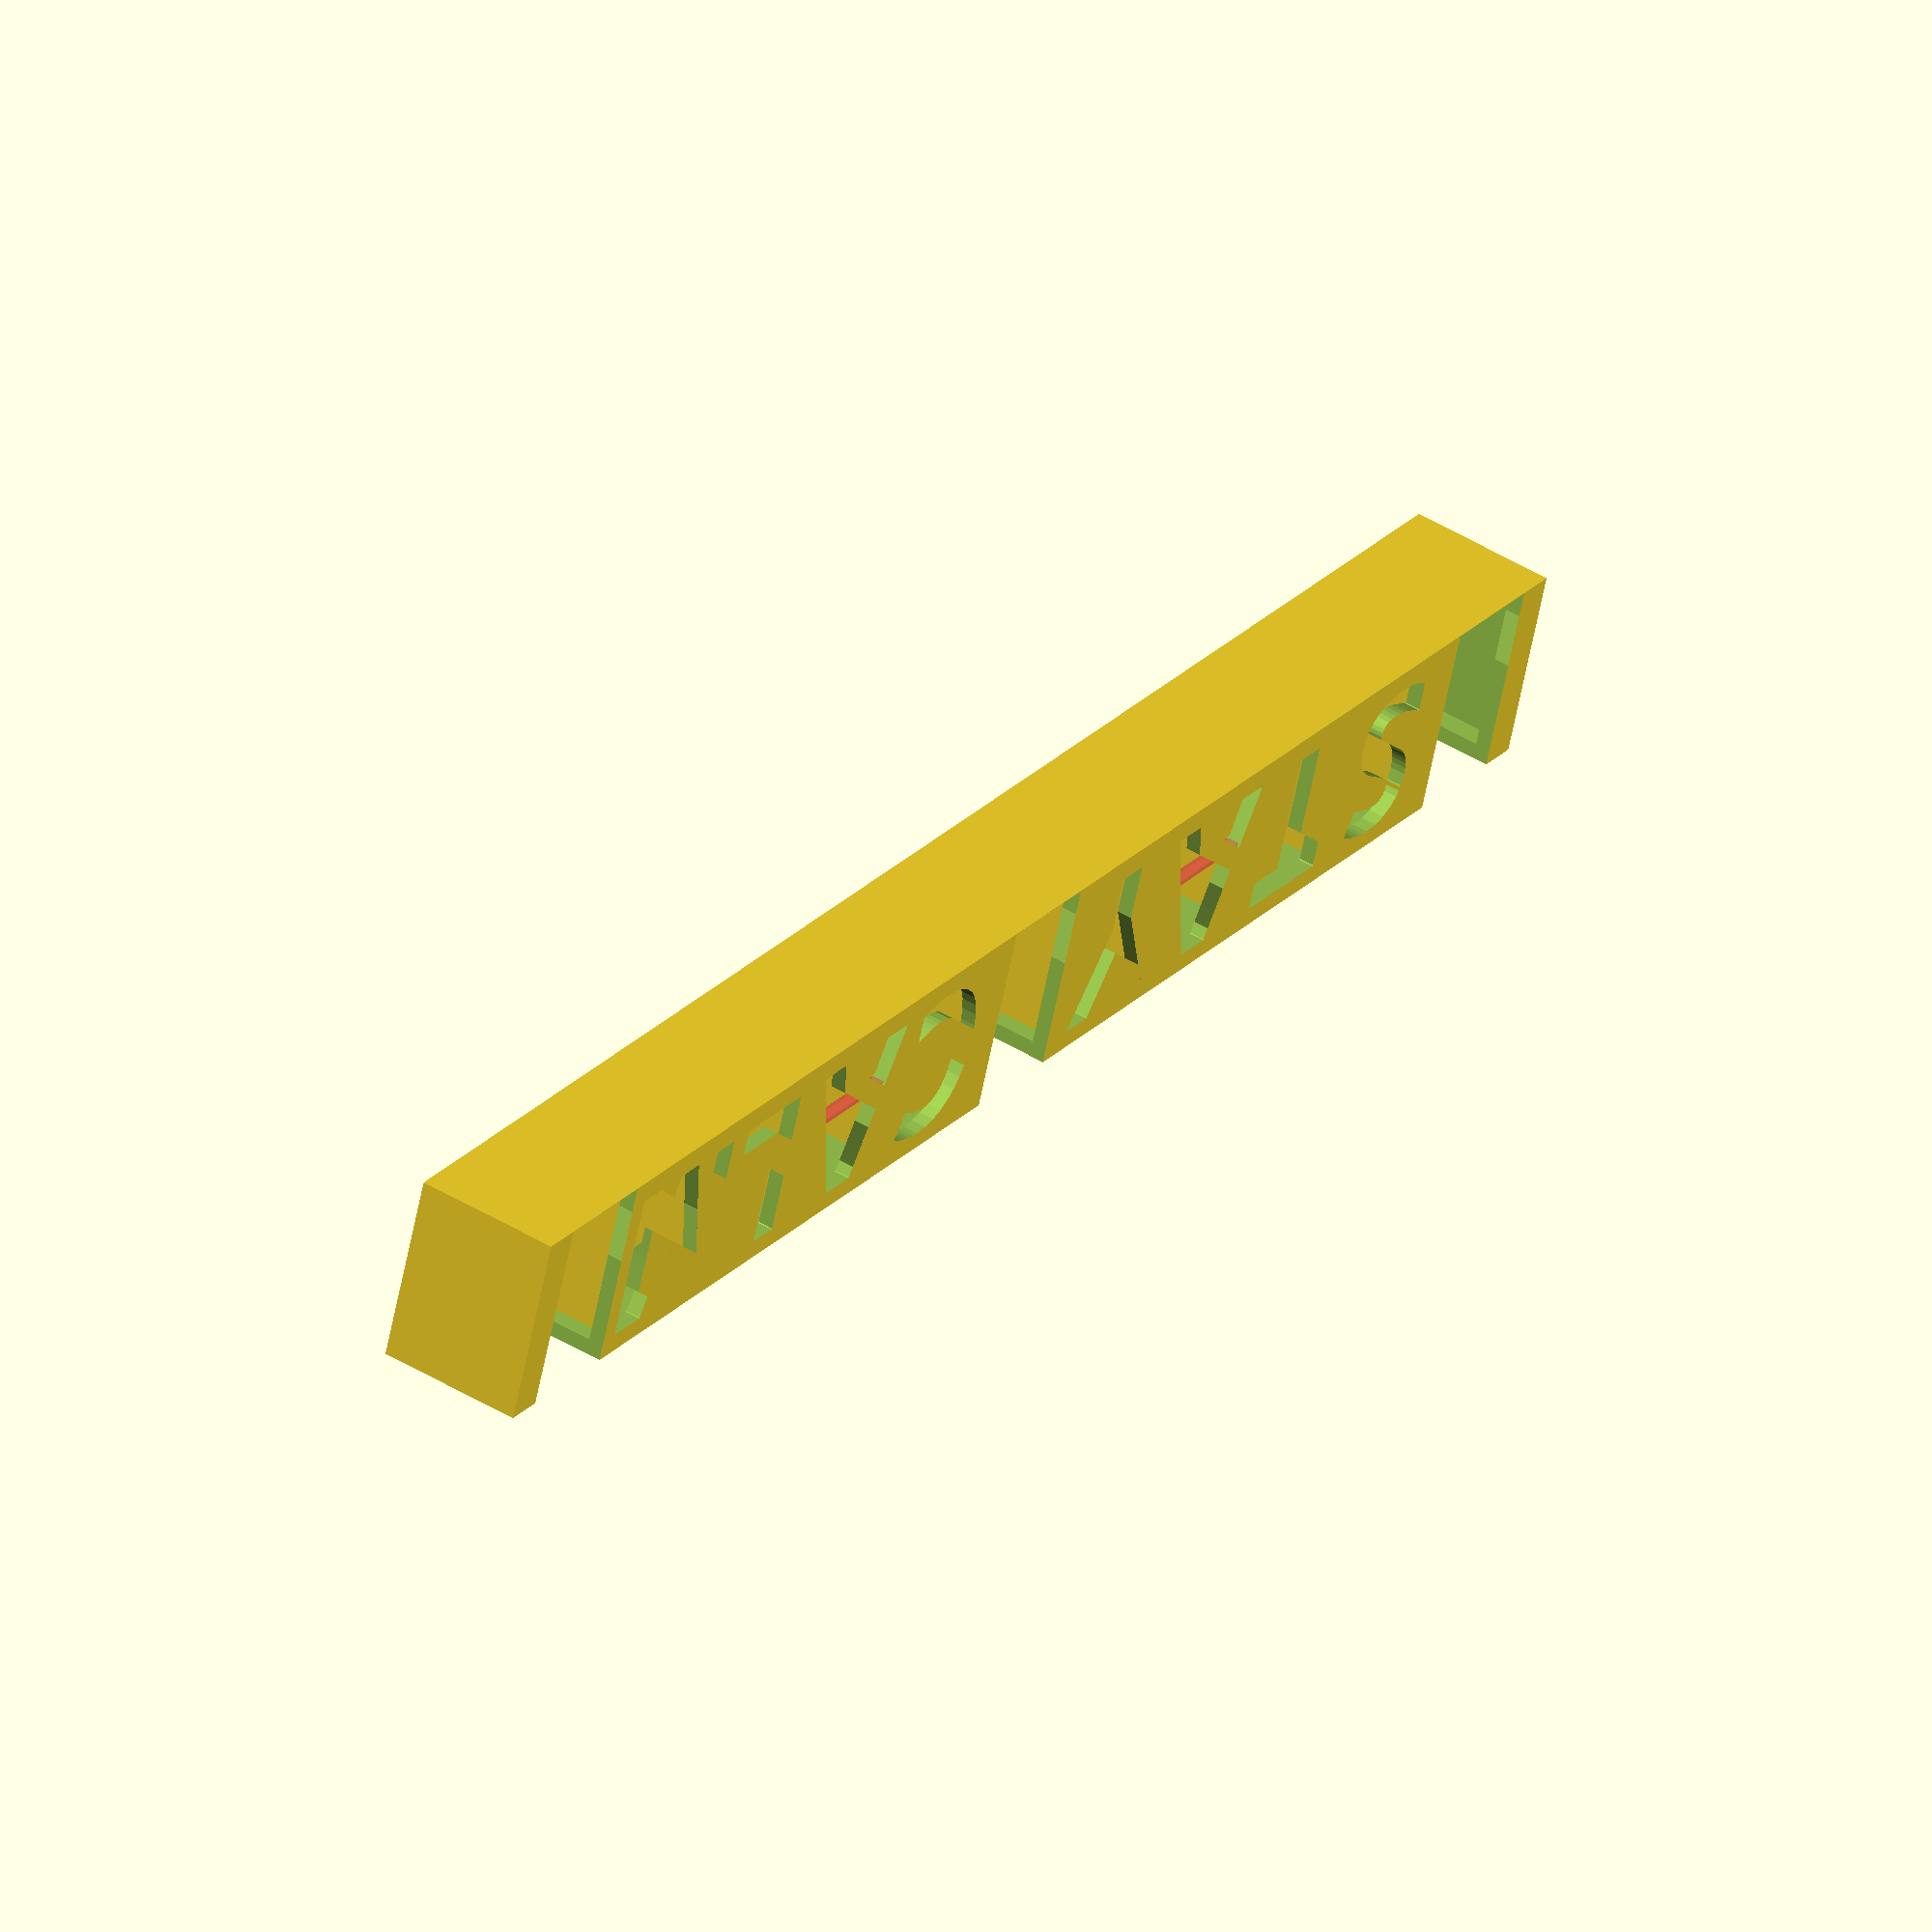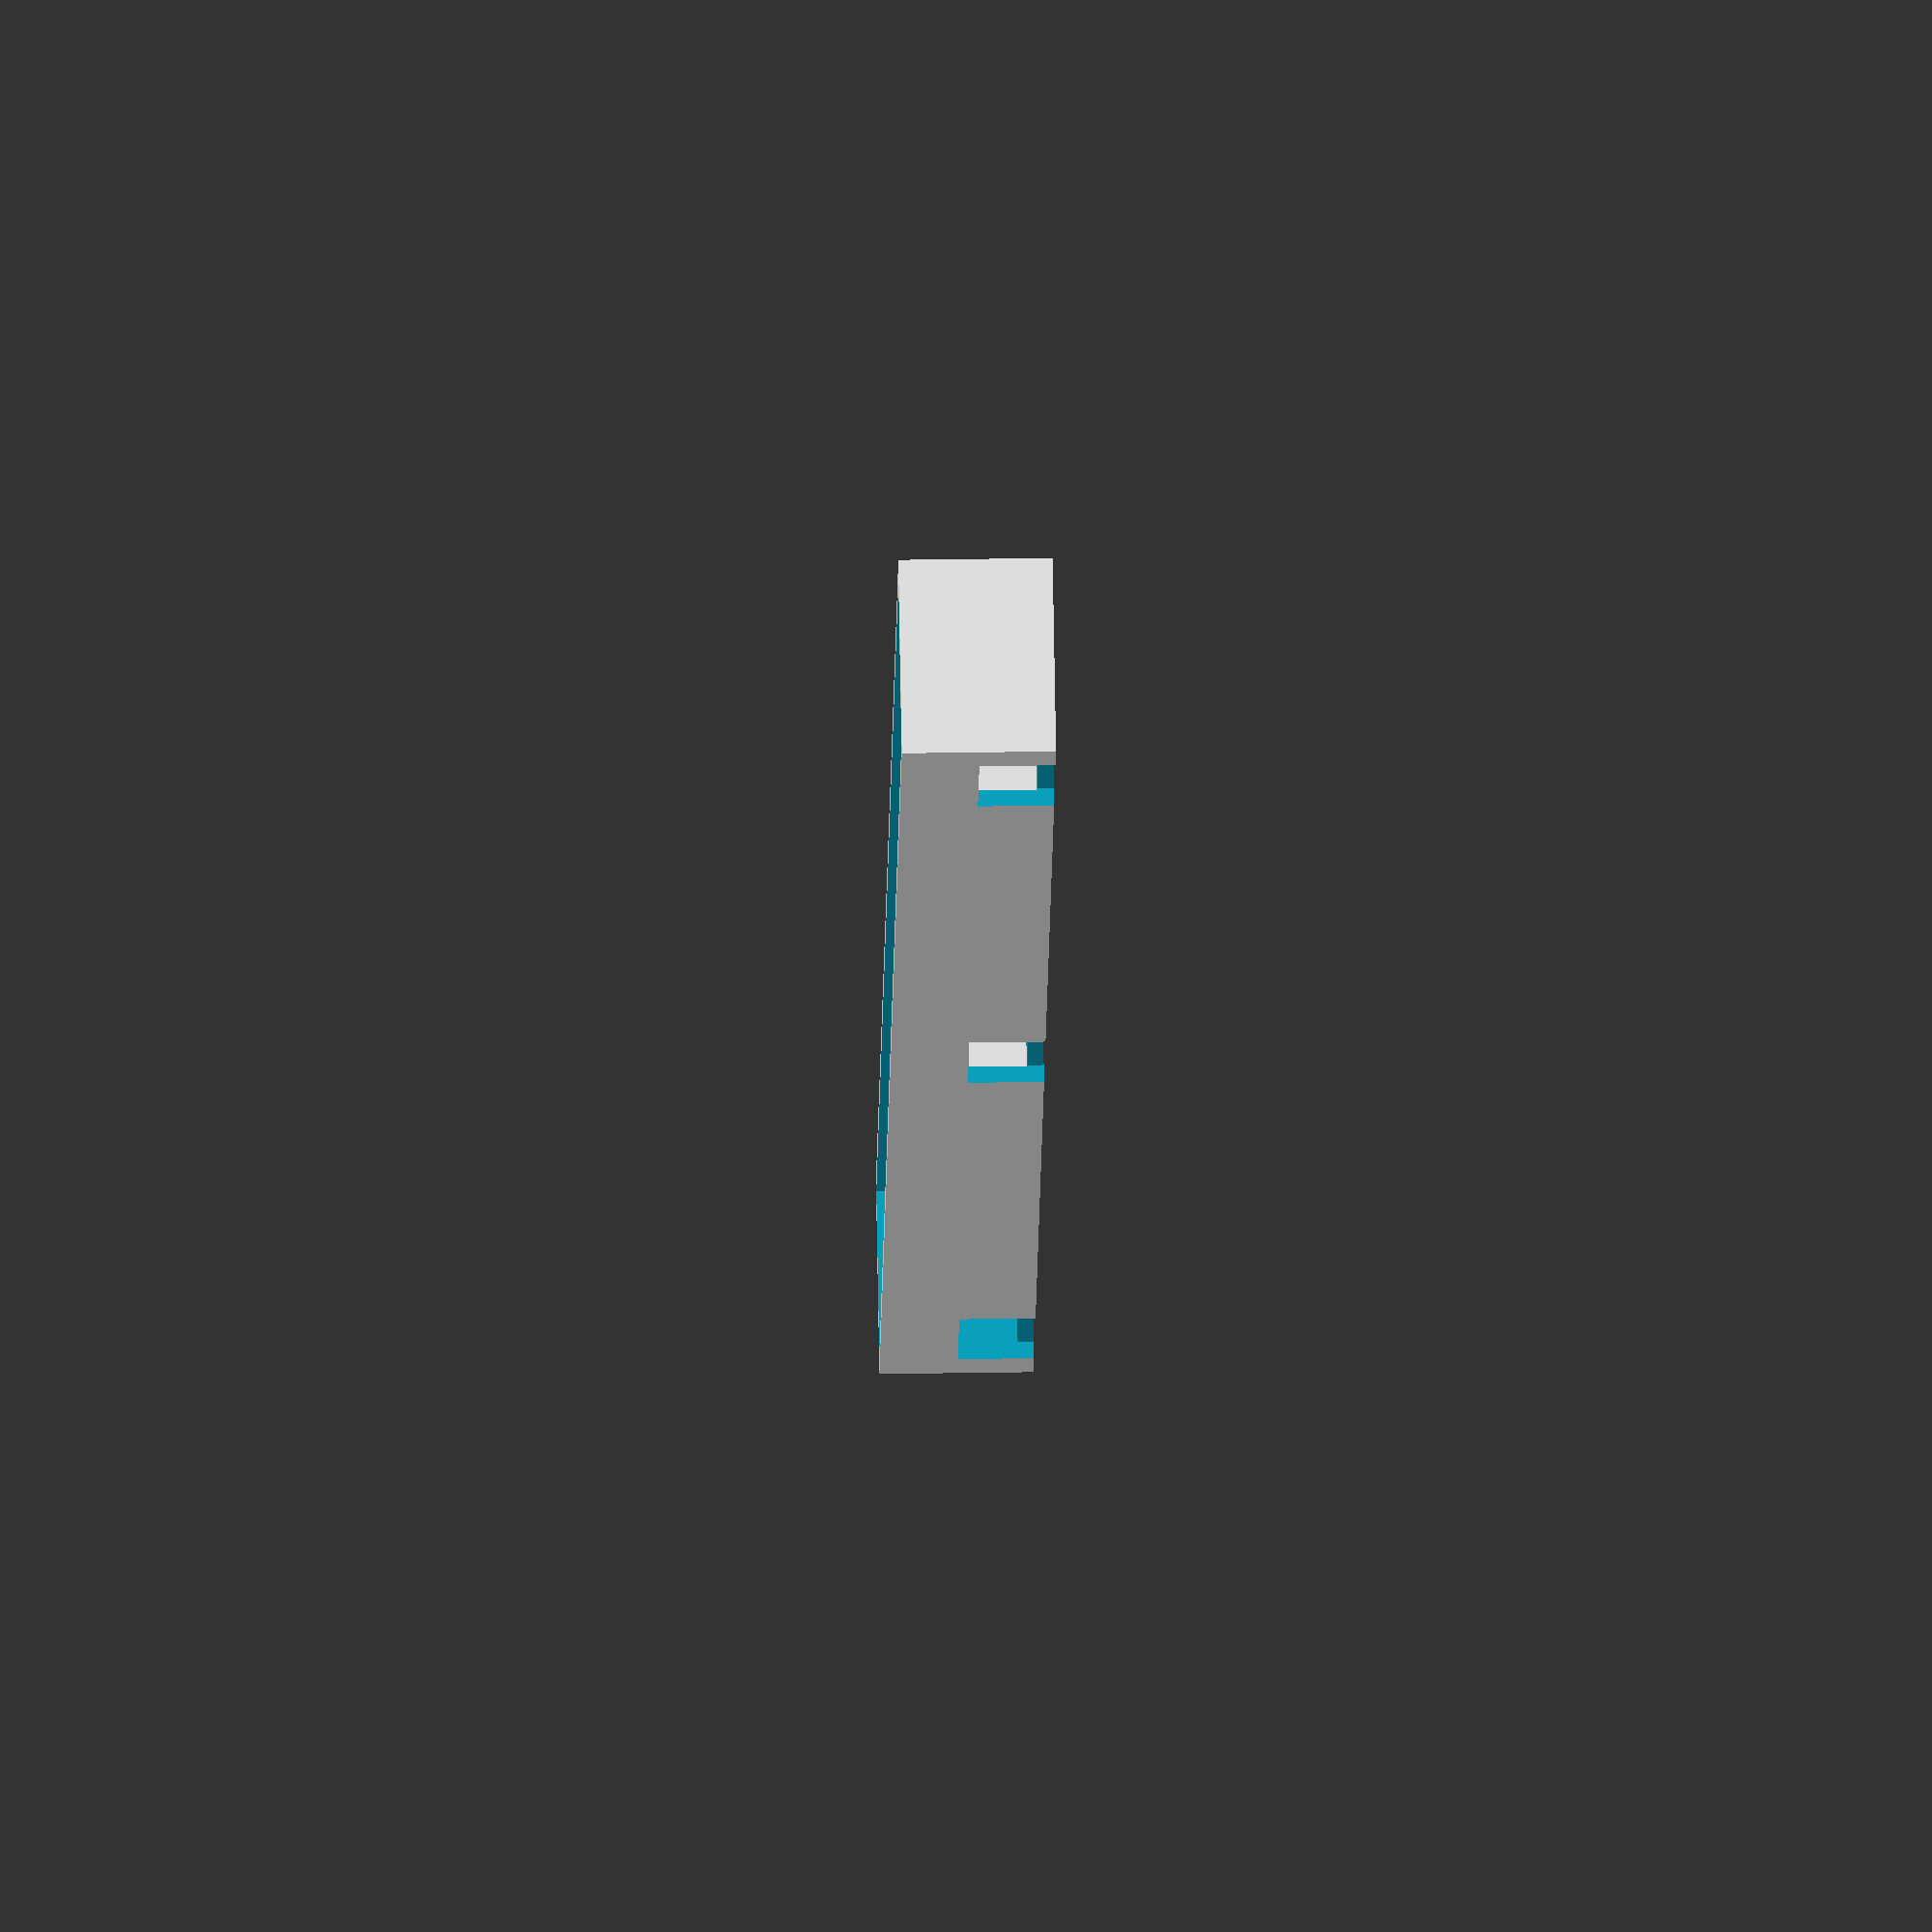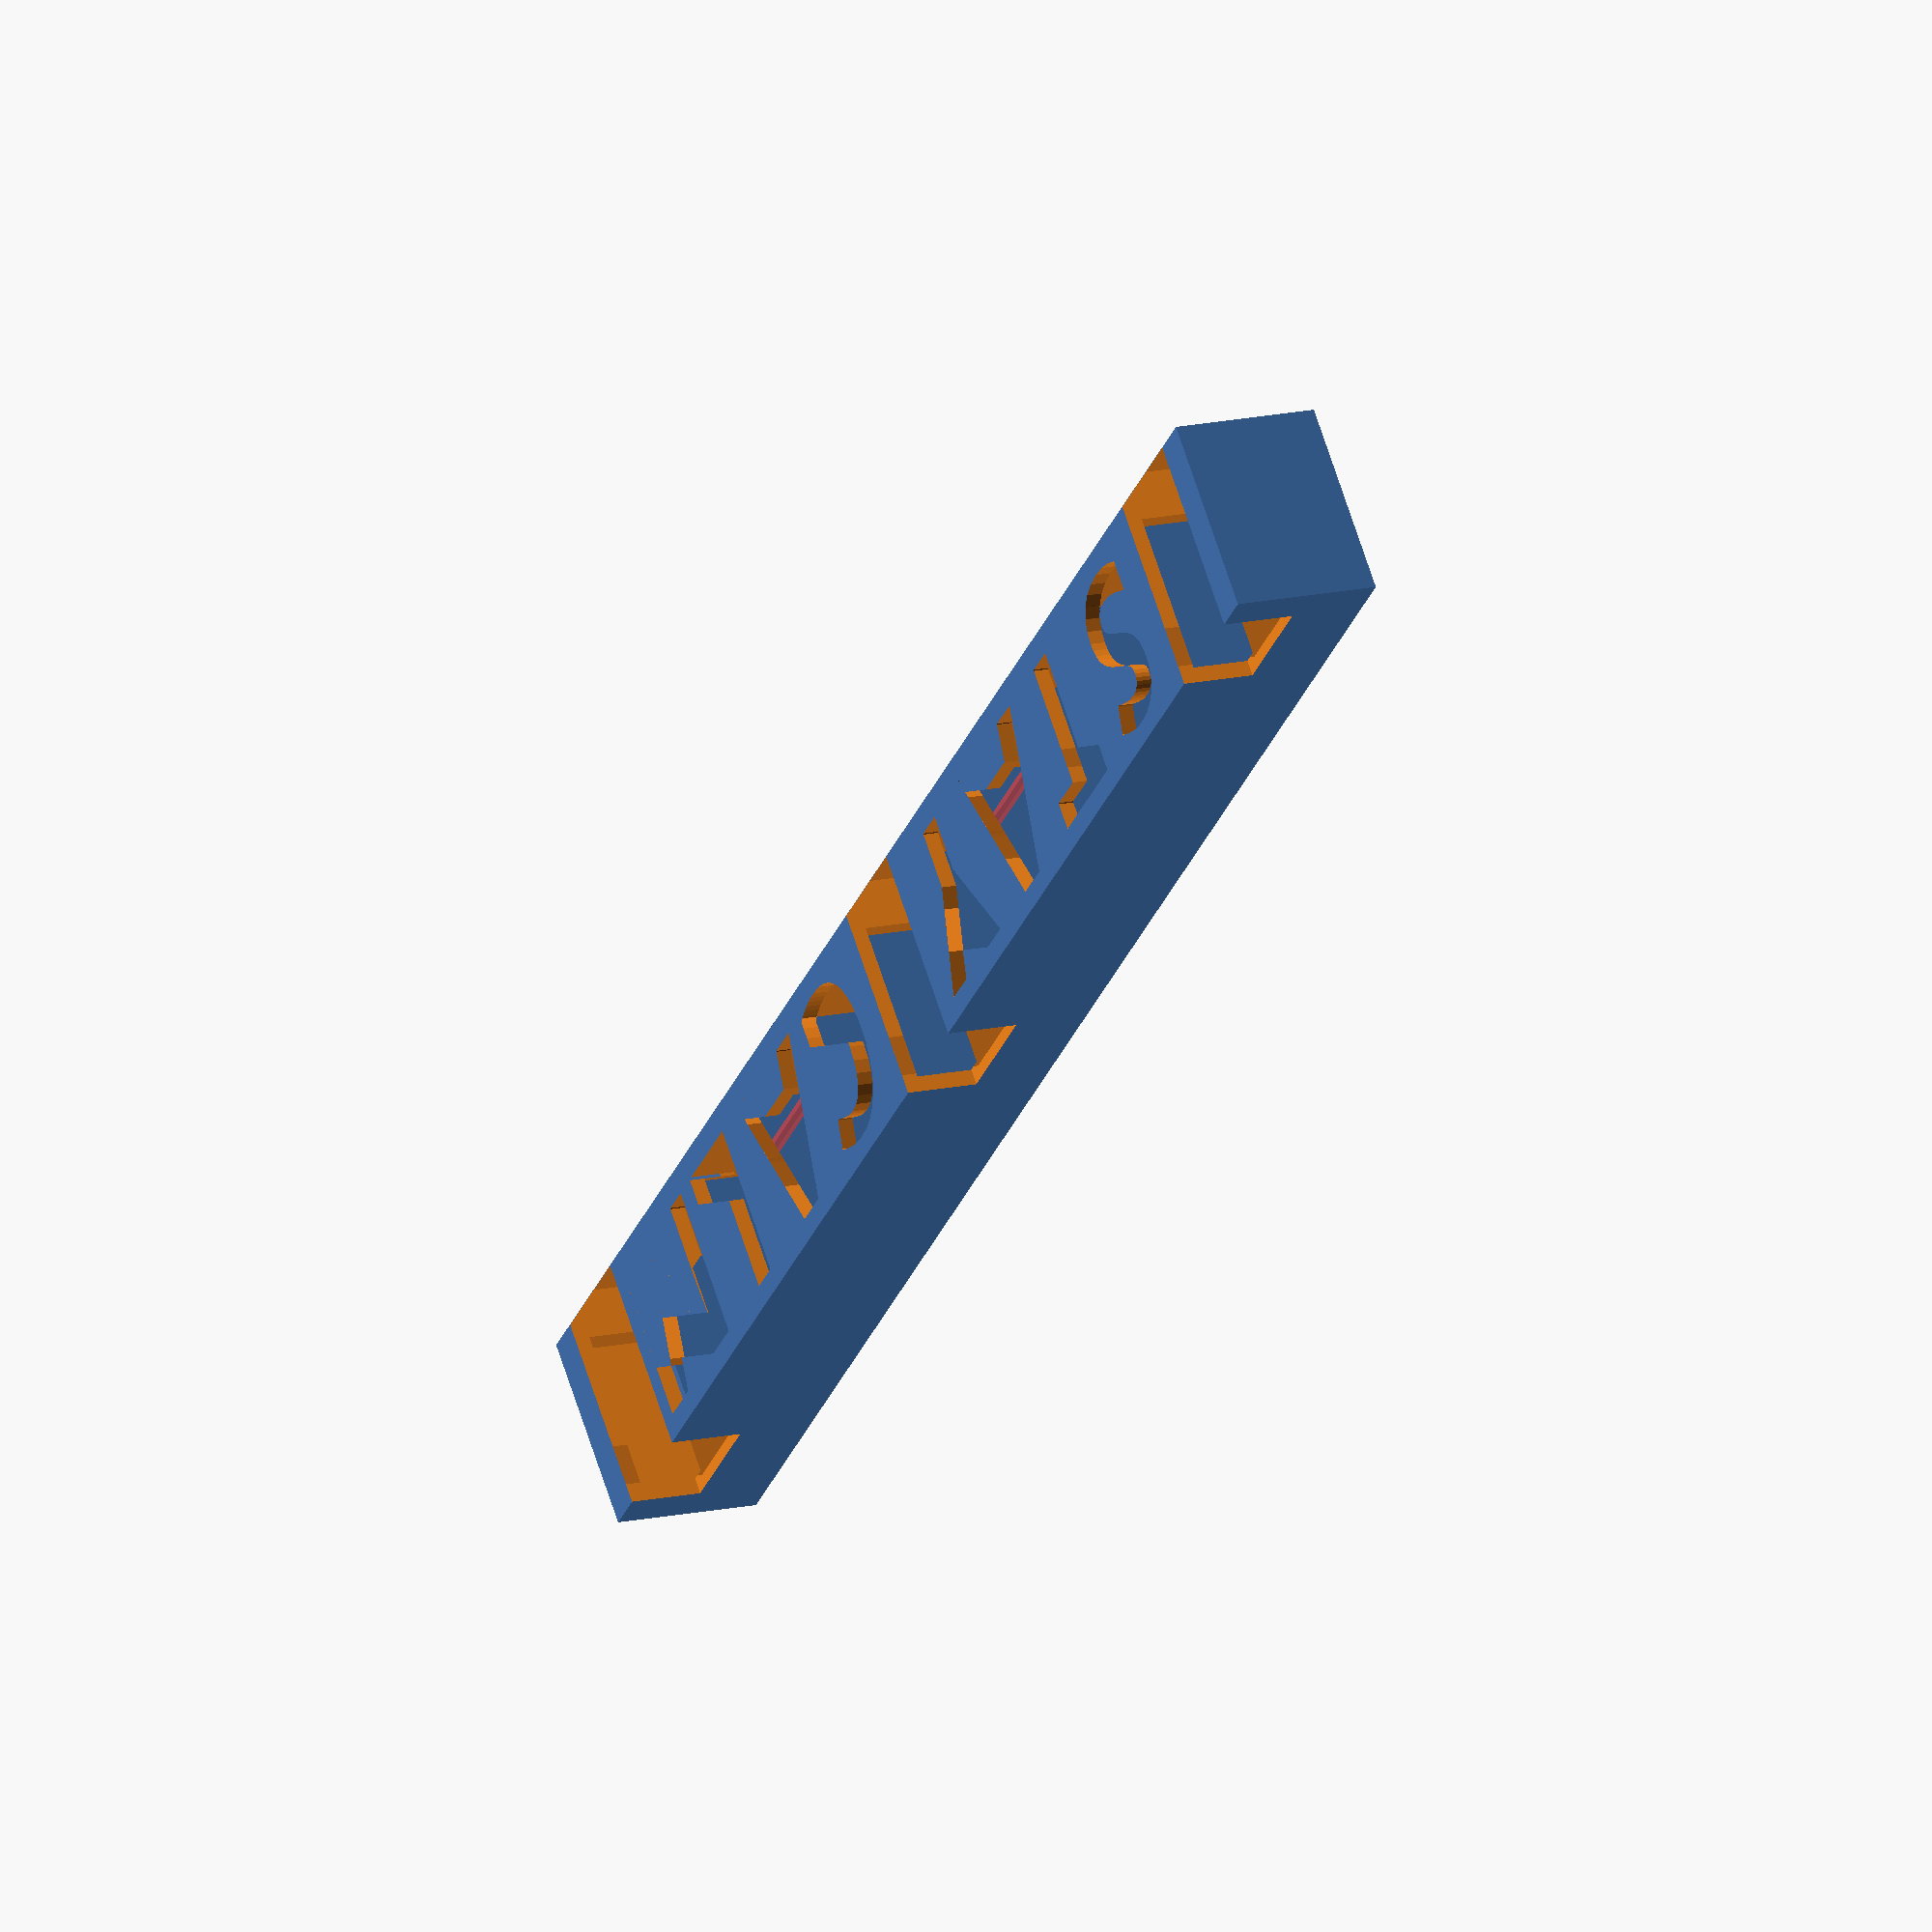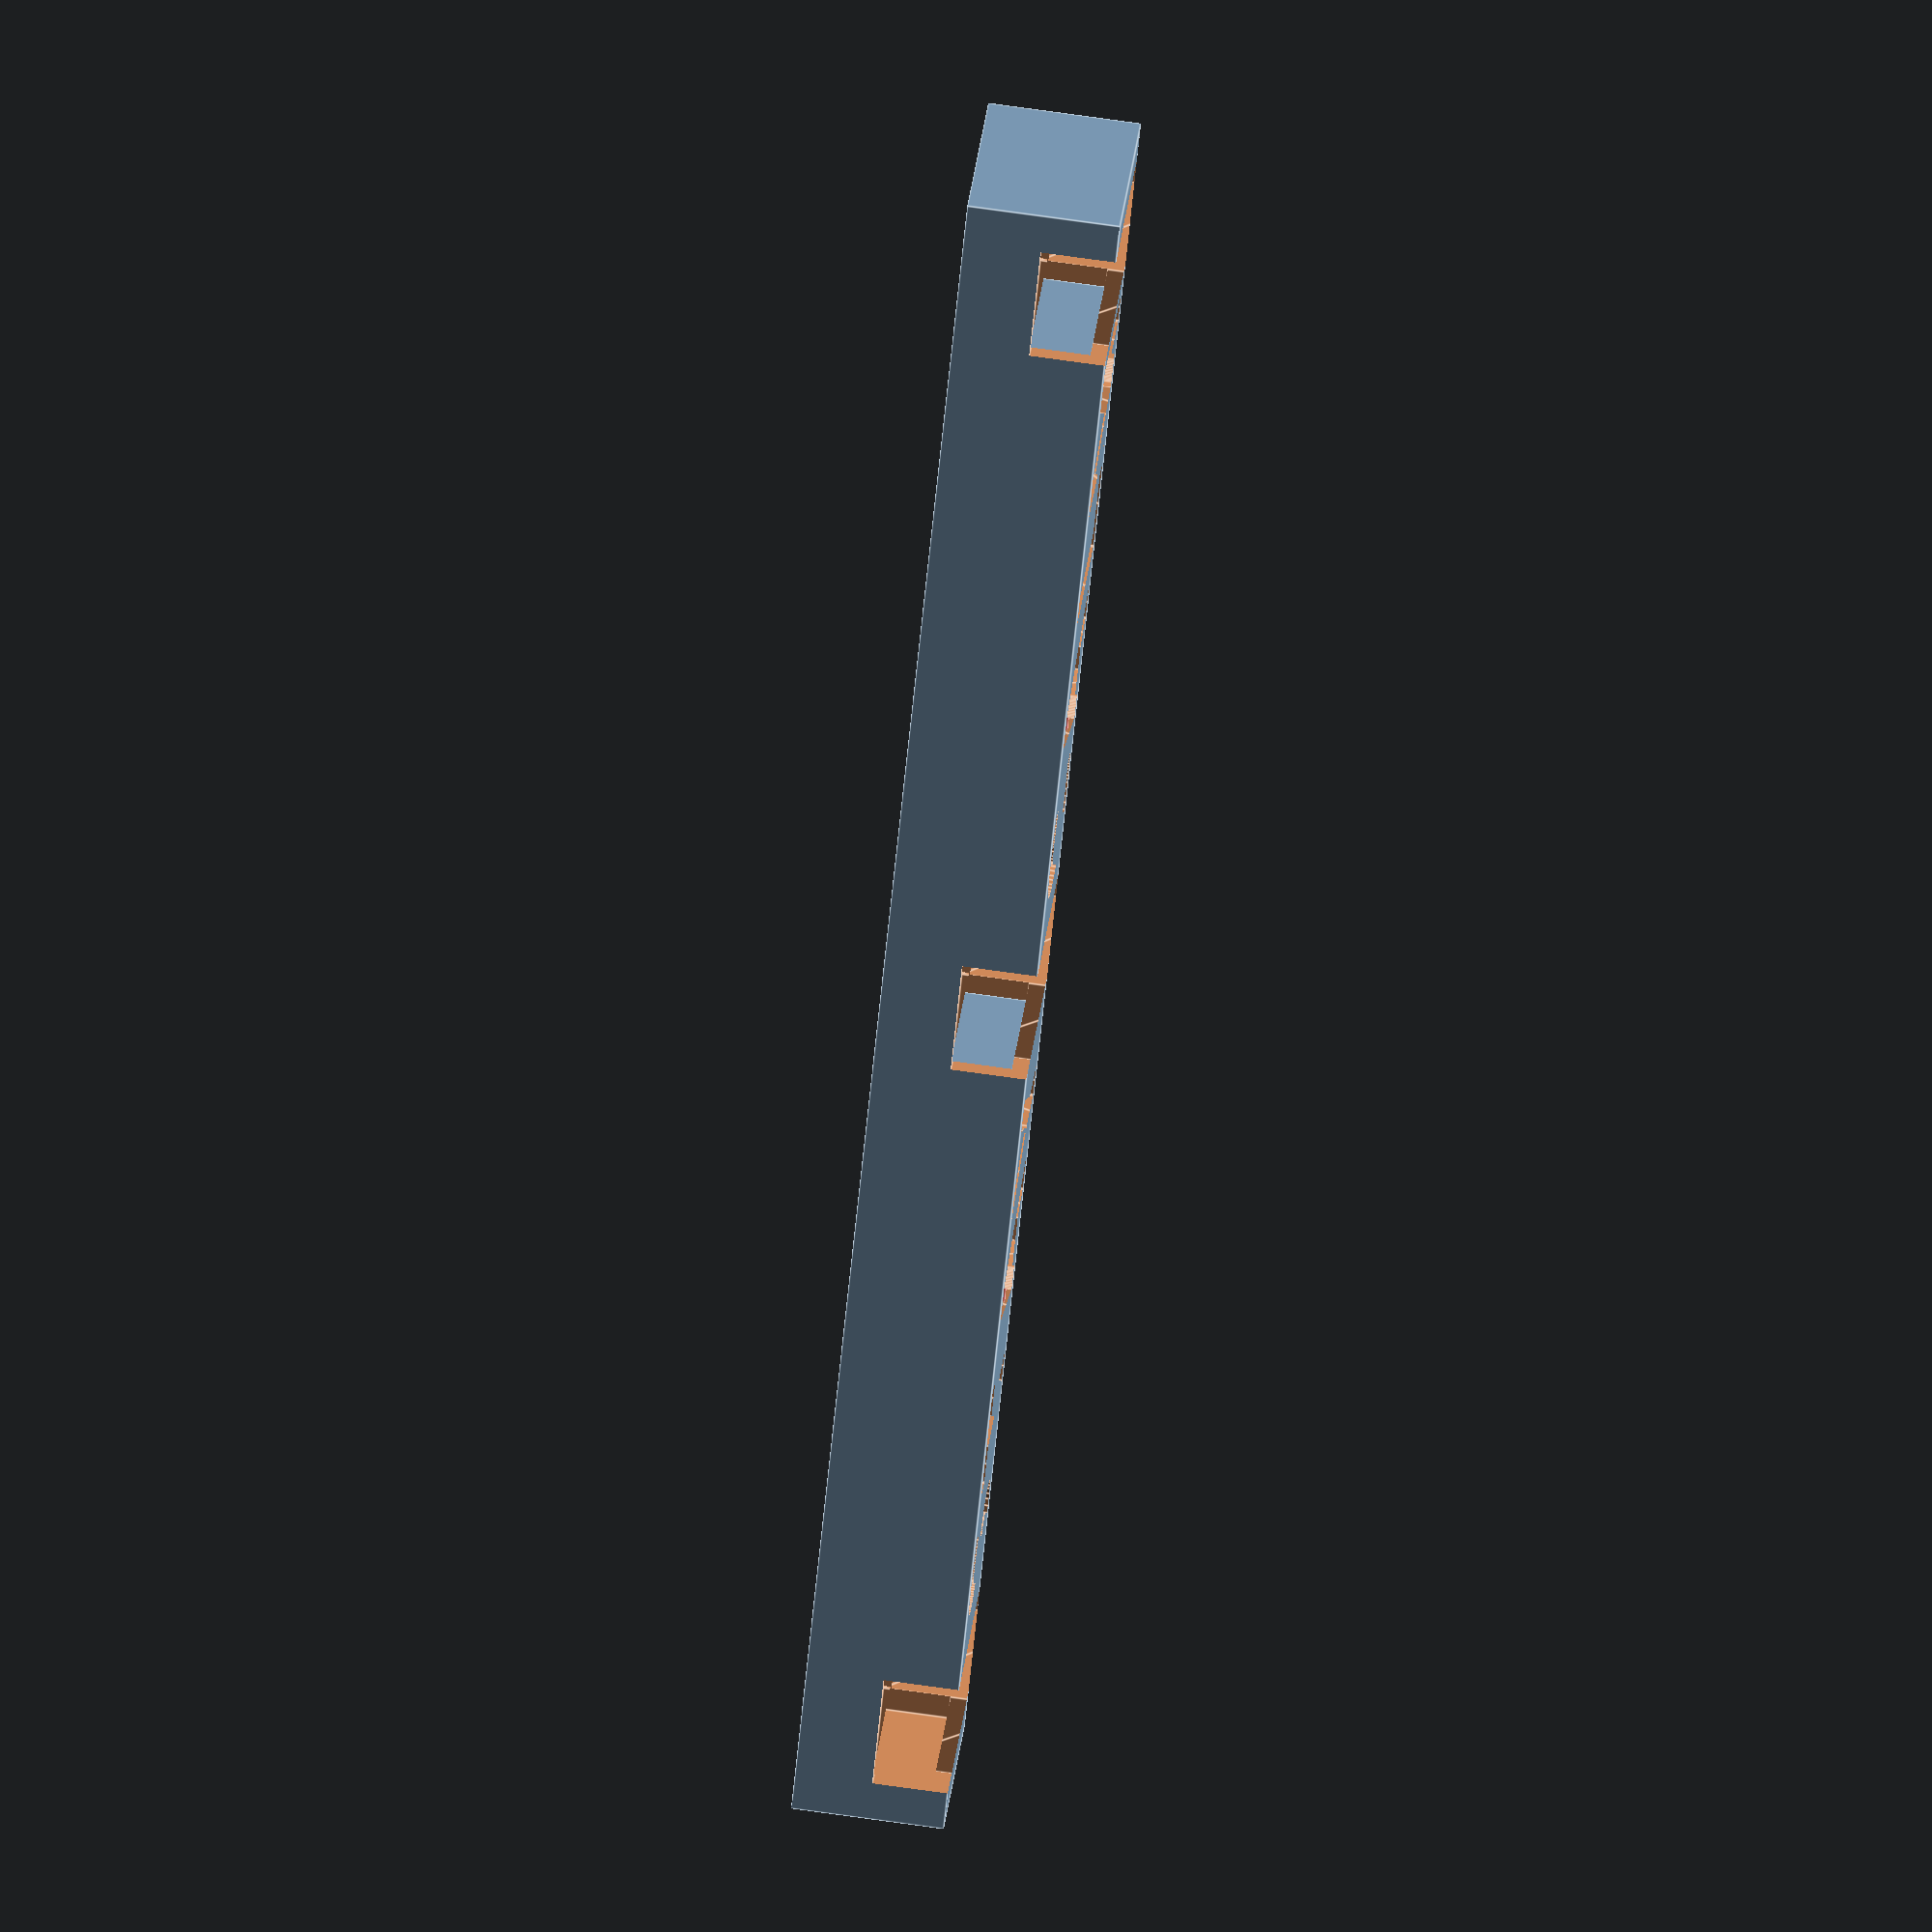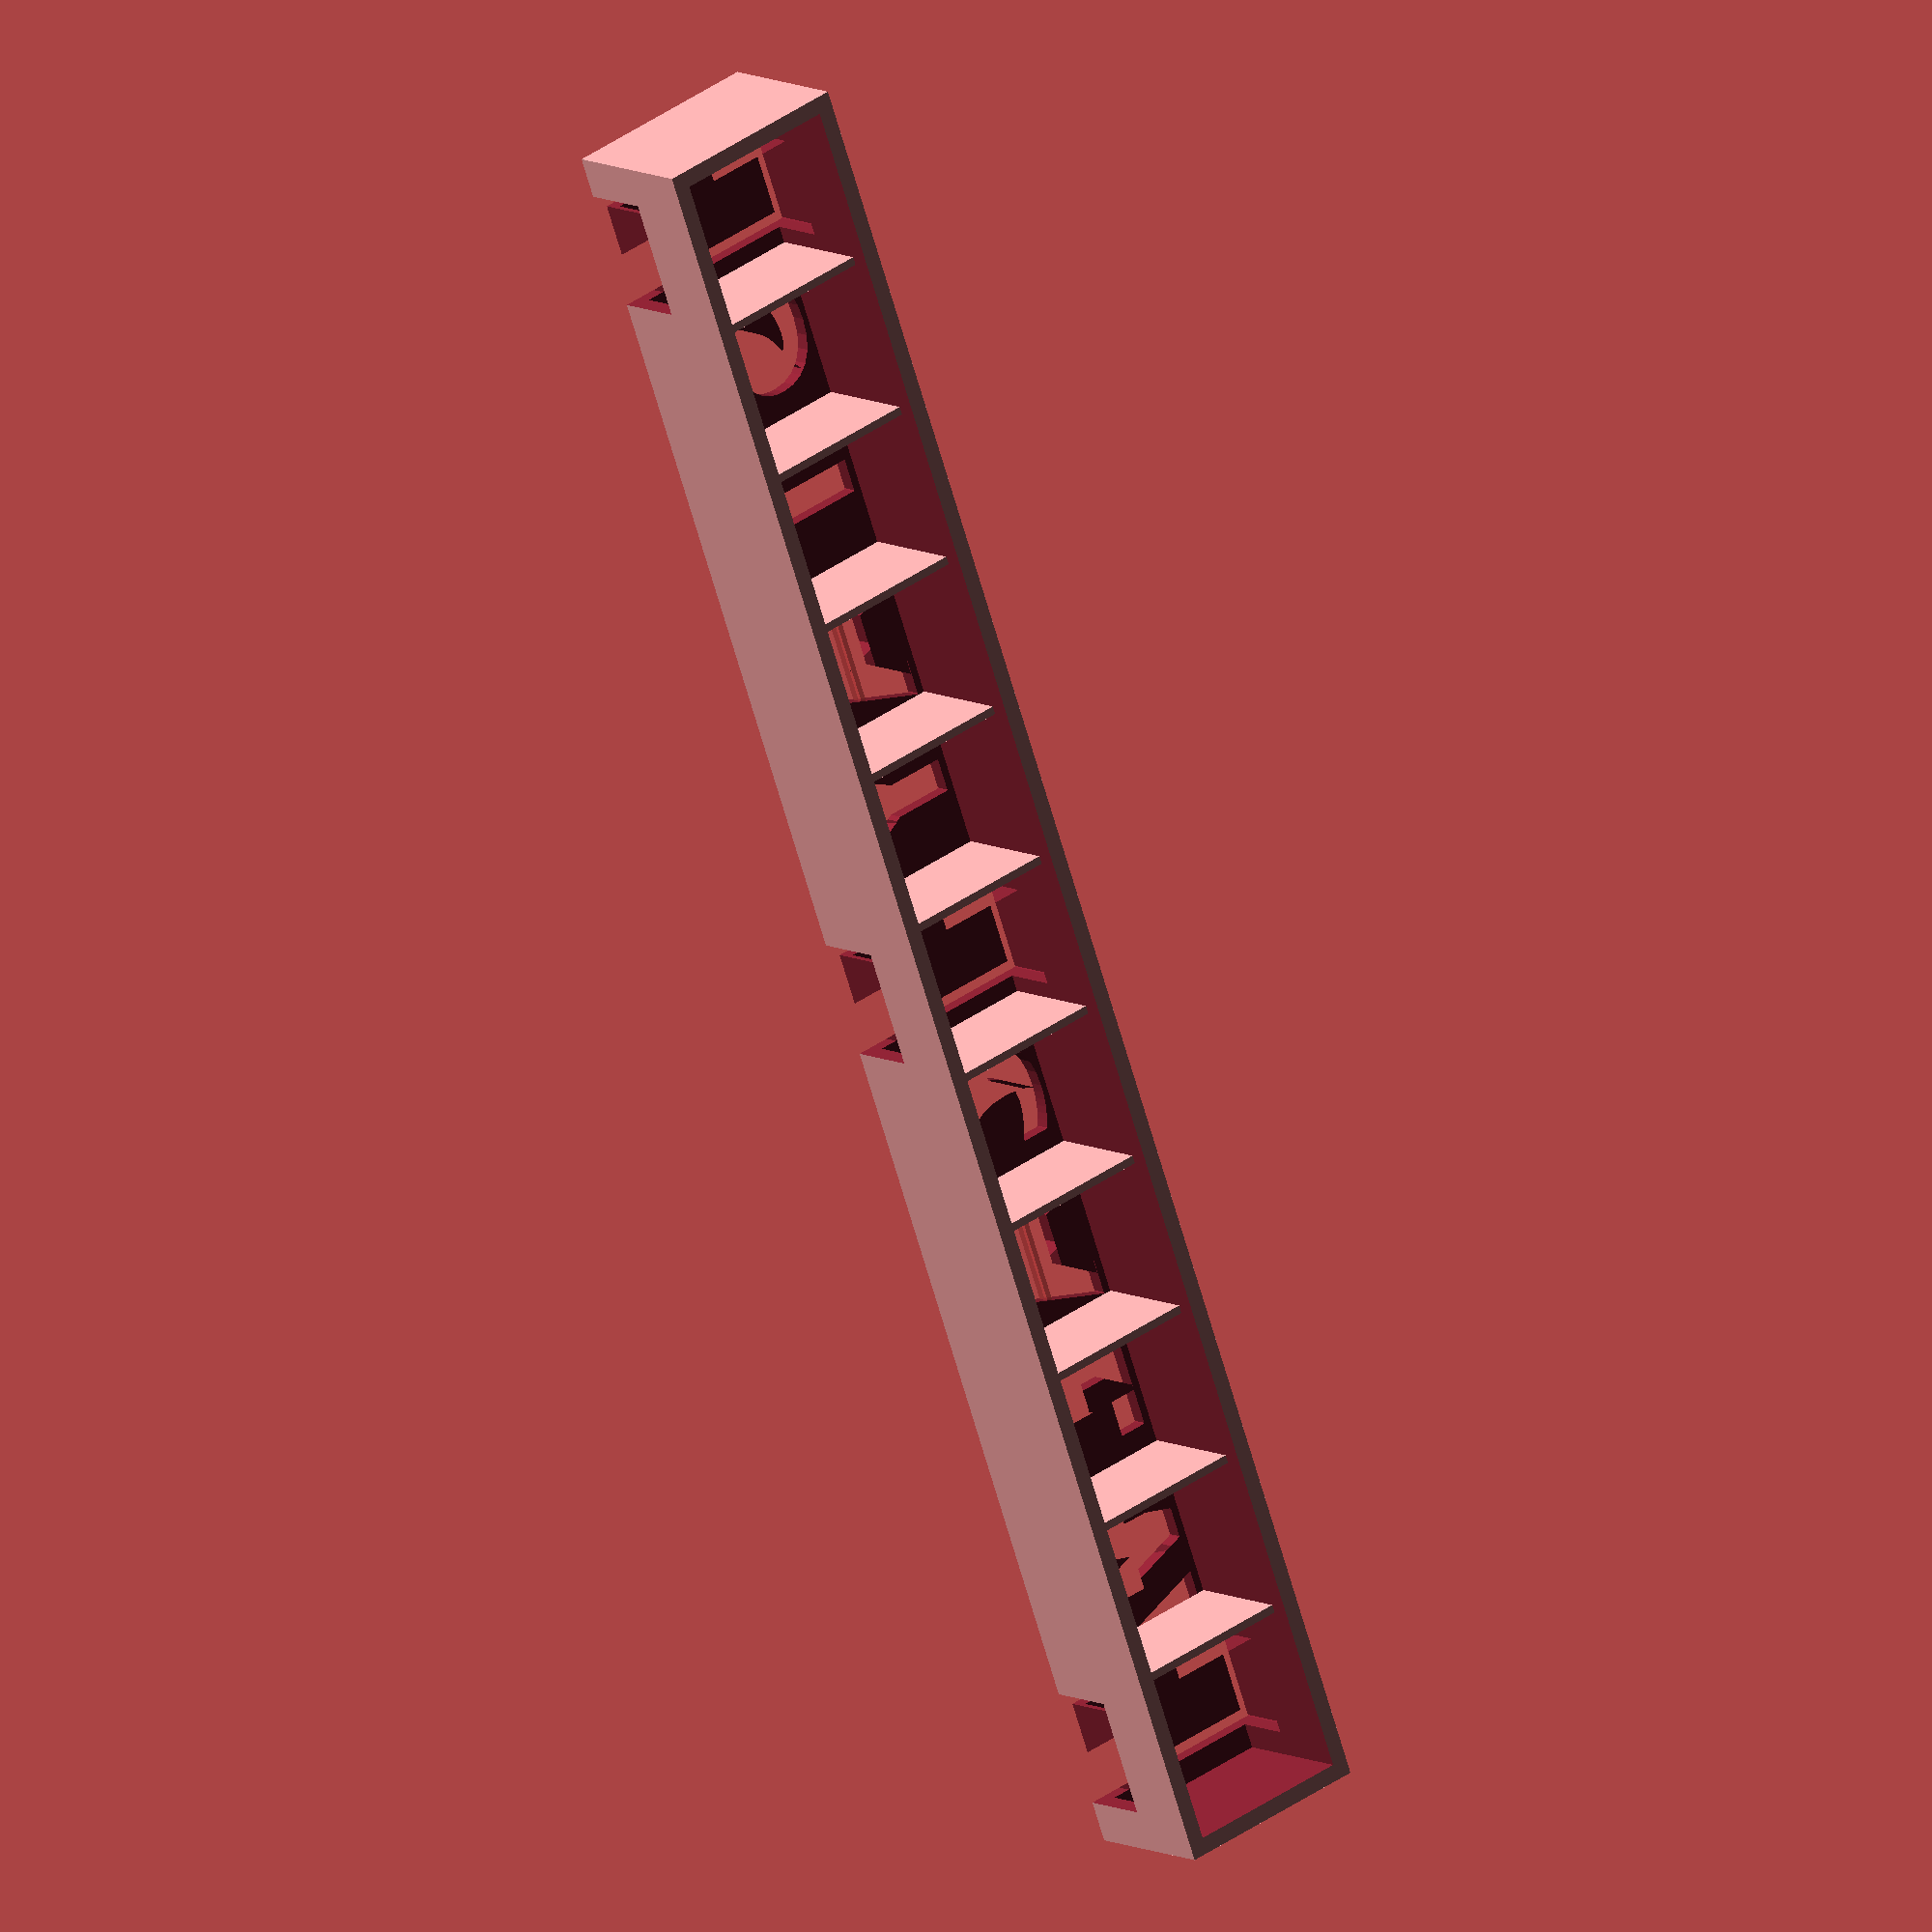
<openscad>

// stix
nudge = 0.25;

numBox = 11;

stixBoxW = 20;
stixBoxH = 20;

stixW = numBox * stixBoxW + .25 + nudge;
stixH = stixBoxH + .25 + nudge;
stixD = 14;

centerKind = 4;     // 1=hartz, 2=starz, 3=hartz&starz, 4=text

textFont = "Arial Rounded MT Bold:style=Bold";
bioFont = "Menlo:style=Bold";

// for centerKind == 4 -- * == star, % == heart
// to support centers, use - for things like O, = for doubles like B
bioSize = 25;
letrSize = 19;
letrExpand = .1;

centerText  = "☣STAY☣CALM☣";
textSupport = "   -   -   ";
//centerText = "%%*DR%B*%%";
//textSupport = "   || |   ";
// centerText = "%MODDABLE%";

// textSupport = "  |||-|   ";

letterY = stixH / 2; // 5.4;
letterZ = 4.2;
letterXOffset = -.5;

letSupZ = 6.7; // 8;
supSize = .34;
supVMult = 1.25;
supDeep = 1.6;

wall = 2;
skinBreak = 0.01;

boardD = 1.53;
boardCapD = 3.52;
boardLedD = 2.44;

ledOffsetD = wall + boardLedD + stixD;

capW = 3.7;
capH = 2.9;
capD = boardCapD - boardD;

capX = 12.08 - capW;
capY = 6.89 - capH;
capZ = boardD;

ledW = 2;
ledH = 2;
ledD = boardLedD - boardD;

ledY = 5 - ledW / 2;
ledZ = boardD;

hartY = 4.8;
hartZ = -5;
hartXOffset = -.5;

starY = 5.4;
starZ = -5;
starXOffset = -.5;

module star(sz = 1, deep=ledOffsetD) {
scale([sz, sz, 1]) {
cX = 69.85 / 2;
cY = 68.58 / 2;

ztar = [
[33.02 -cX,68.32 -cY],
[36.70 -cX,68.32 -cY],
[44.07 -cX,43.56 -cY],
[68.20 -cX,44.83 -cY],
[69.47 -cX,40.00 -cY],
[49.02 -cX,26.80 -cY],
[59.82 -cX,3.30 -cY],
[55.75 -cX,0.00 -cY],
[34.93 -cX,16.38 -cY],
[14.99 -cX,0.00 -cY],
[11.05 -cX,2.67 -cY],
[21.08 -cX,26.67 -cY],
[0.00 -cX,40.89 -cY],
[2.54 -cX,46.23 -cY],
[26.80 -cX,43.94 -cY]];
    
    rotate([180,0,180])
    translate([0, 0, -deep/2])
            linear_extrude(height = deep, center=true)
                polygon(ztar);
}
}

module heart(sz=1, deep=ledOffsetD) {
rotate([0, 0, 180])
scale([sz, sz, 1]) {
    hTopR = 20;
    hY = -20;
    hInset = 1;
    
        translate([-hTopR+hInset, hY, 0])
            cylinder(r=hTopR, h=deep);
        translate([hTopR-hInset, hY, 0])
            cylinder(r=hTopR, h=deep);
            
     triPoly = [[ -hTopR*2+hInset+1.7, hY ], [hTopR*2-hInset-1.7, hY], [0, hY+hTopR*2.7]];
     
     sc = 1;
     cX = 0;
     cY = -8.3;
     
         translate([-cX, -cY, deep/2])
                linear_extrude(height = deep, center=true, scale=sc)
                    polygon(triPoly);
}
}

dsg = 0.4; // 0.5; // digitSegmentGap

module line(x1, y1, x2, y2, d=10, th=dsg) {
    linear_extrude(height=d) {
        // left
        hull() {
          translate([x1, y1]) circle(th);
          translate([x2, y2]) circle(th);
        }
    }
}

module letter(l, sz=1, deep=ledOffsetD, font=textFont) {
    echo ("letter:", l);
    rotate([0, 180, 0])
	linear_extrude(height = deep) {
        offset(r=letrExpand)
		text(l, size = sz, font = font, halign = "center", valign = "center", $fn = 16);
	}
}

module board() {
    cube([stixW, stixH, boardD]);
    translate([capX, capY, capZ])
        cube([capW, capH, capD]);
    for (a =[stixBoxW:stixBoxW:(numBox-1)*stixBoxW])
        translate([a, ledY, ledZ])
            cube([ledW, ledH, ledD]);
}

module corePos() {
   translate([-wall, -wall, -wall])
        cube([stixW + wall*2, stixH + wall*2, ledOffsetD]);
}

module coreNeg() {
    zoff = 3;
    translate([0, 0, -zoff])
        cube([stixW, stixH, stixD+zoff]);
    if (centerKind == 3) {      // alternating
        for (a =[5:20:95])
            translate([a-hartXOffset, hartY, hartZ])
                heart(0.11*2);
        for (a =[15:20:95])
            translate([a-starXOffset, starY, starZ])
                star(0.13);

    }
    else if (centerKind == 4) {
        for (a=[0:1:numBox-1]) {
            translate([(a*stixBoxW)+stixBoxW/2 -letterXOffset, letterY, letterZ]) {
                if (centerText[numBox-a-1] == "*") {
                    translate([0, 0, -letterZ*3])
                    star(0.013*stixBoxW);
                }
                else if (centerText[numBox-a-1] == "%") {
                    translate([0, 0, -letterZ*3])
 #                   heart(0.011*stixBoxW);
                }
                else if (centerText[numBox-a-1] == "☣")
                    letter("☣", bioSize, ledOffsetD, bioFont);
                else {
                    letter(centerText[numBox-a-1], letrSize);
                }
            }
        }
    }
    else {
        for (a =[5:10:95])
            if (centerKind == 1)
                translate([a-hartXOffset, hartY, hartZ])
                    heart(0.11);
            else if (centerKind == 2)
                translate([a-starXOffset, starY, starZ])
                    star(0.13);
    }
}

halfboxW = stixBoxW/2;

module supports(deep=ledOffsetD) {
    if (centerKind == 4) {
        for (a=[0:1:numBox-1]) {
            translate([(a*stixBoxW)+halfboxW -letterXOffset, letterY, letSupZ]) {
                if (textSupport[numBox-a-1] == "-") {
                    translate([0, -1.8, -letterZ*2])
                #        line(-halfboxW, 0, halfboxW, 0, supDeep, supSize);
                }
                else if (textSupport[numBox-a-1] == "=") {
                    translate([0, 0, -letterZ*2]) {
                        line(-halfboxW, 1.7, halfboxW, 1.7, supDeep, supSize);
                        line(-halfboxW, -1.7, halfboxW, -1.7, supDeep, supSize);
                    }
                }
                else if (textSupport[numBox-a-1] == "|") {
                    translate([0, 0, -letterZ*2]) 
                        line(0, -halfboxW, 0, halfboxW, supDeep, supSize*supVMult);
                }
            }
        }
    }
}

dividerW = 1;

module coreDividers() {
    for (a=[stixBoxW:stixBoxW:stixW-stixBoxW])
        translate([a, 0, 0])
            cube([dividerW, stixH, stixD]);
}

module core() {
    difference() {
        corePos();
        translate([0, 0, wall + ledD + skinBreak])
            coreNeg();
    }
    difference() {
        coreDividers();
        translate([capX, capY, capZ+6.2])
            cube([capW, capH, capD+1]);

    }
}

//translate([0, 0, 6])
// board();
union() {
core();
supports(1);
}
</openscad>
<views>
elev=312.1 azim=160.6 roll=124.2 proj=o view=solid
elev=144.2 azim=304.9 roll=91.2 proj=o view=solid
elev=165.5 azim=42.5 roll=296.6 proj=o view=solid
elev=106.9 azim=227.6 roll=82.0 proj=o view=edges
elev=170.9 azim=69.9 roll=215.9 proj=o view=wireframe
</views>
